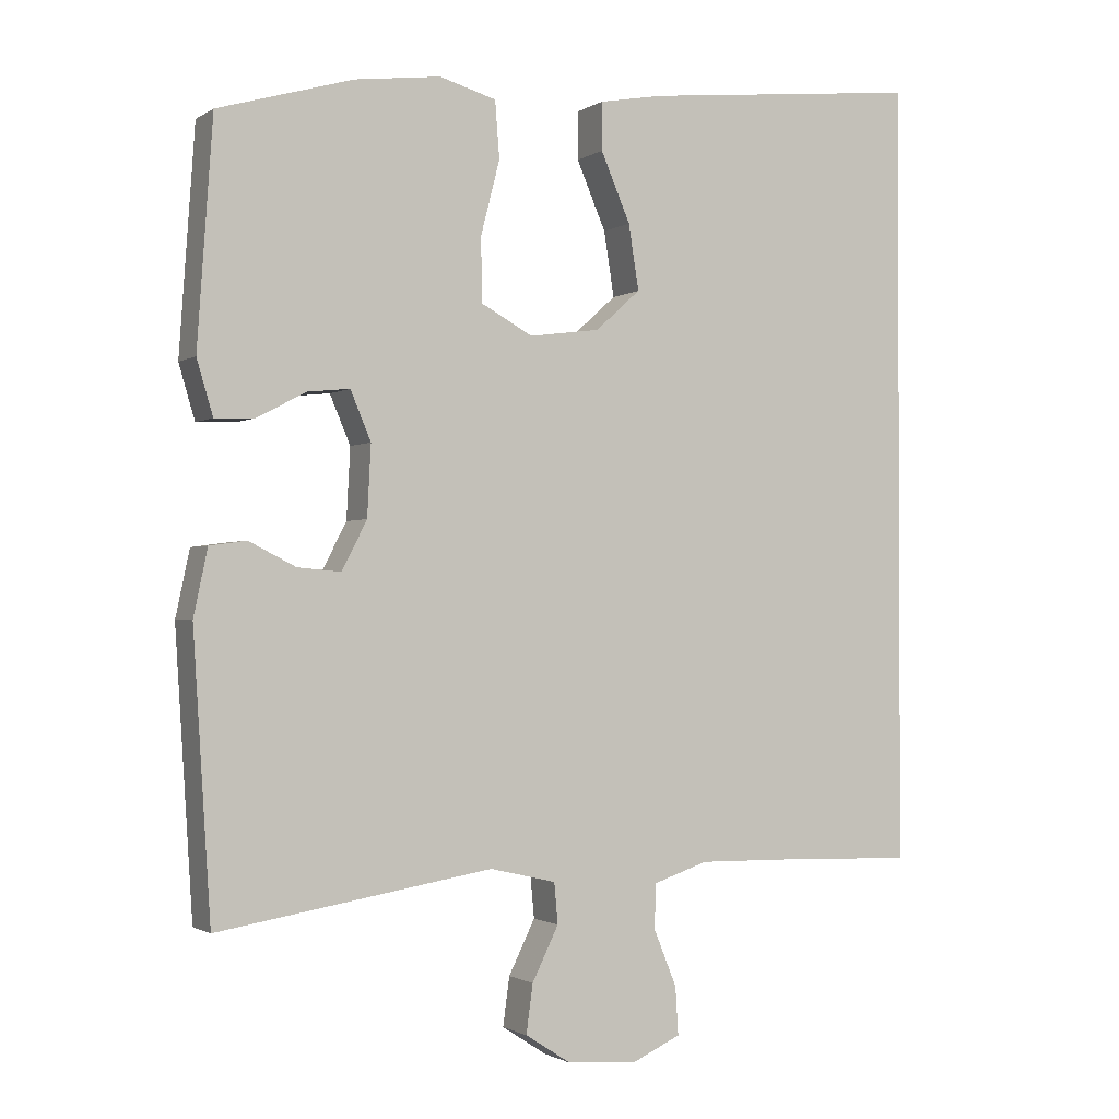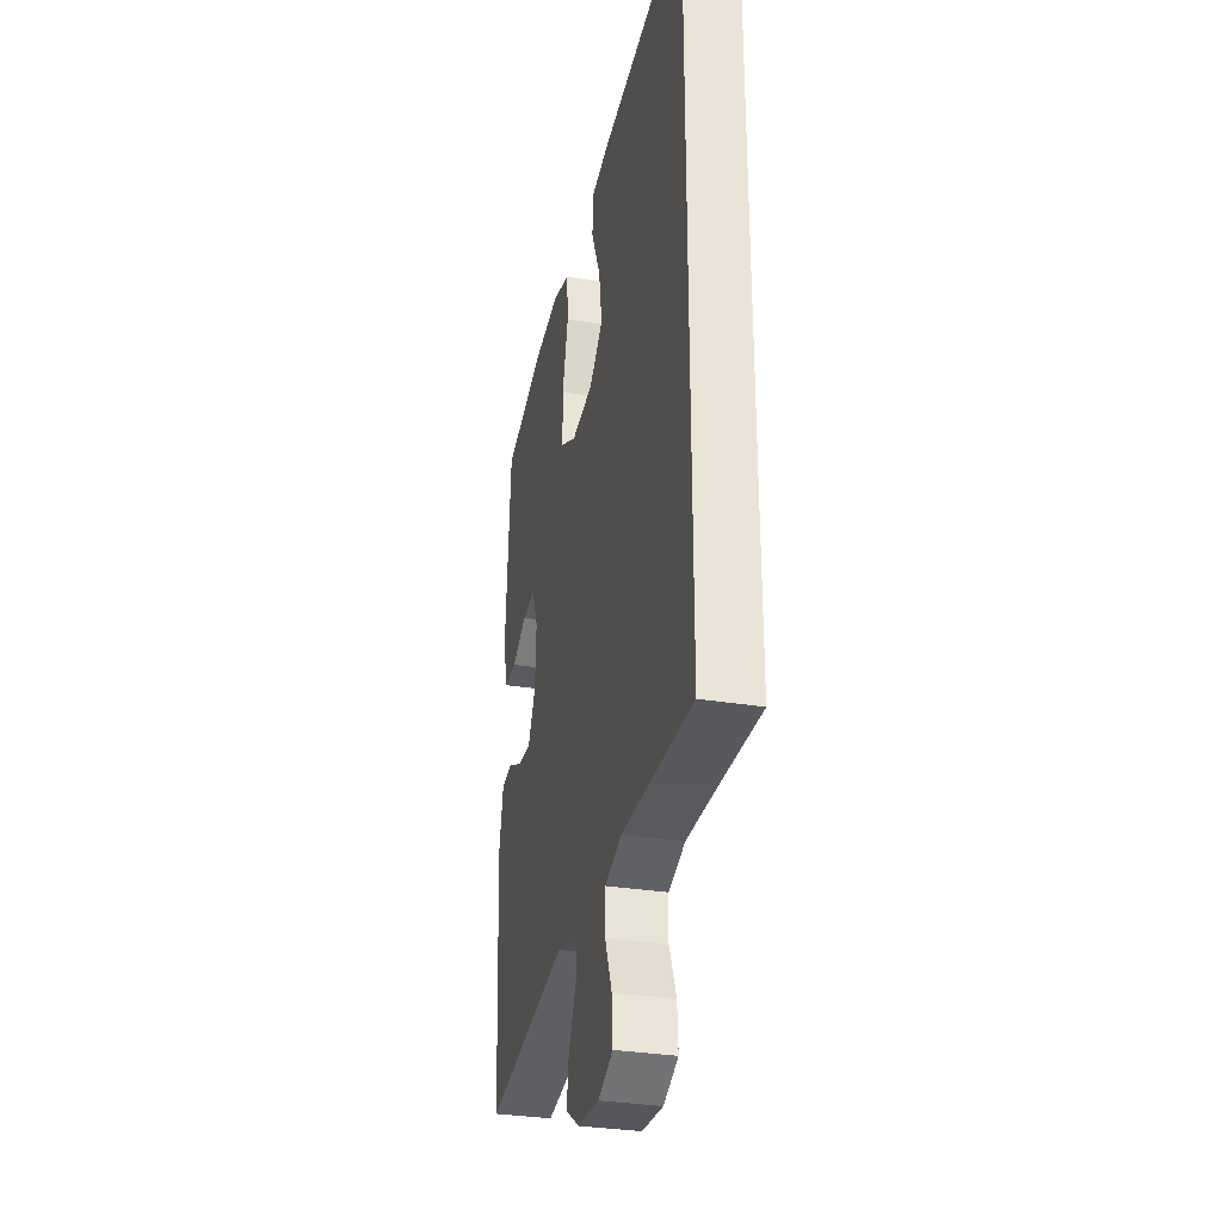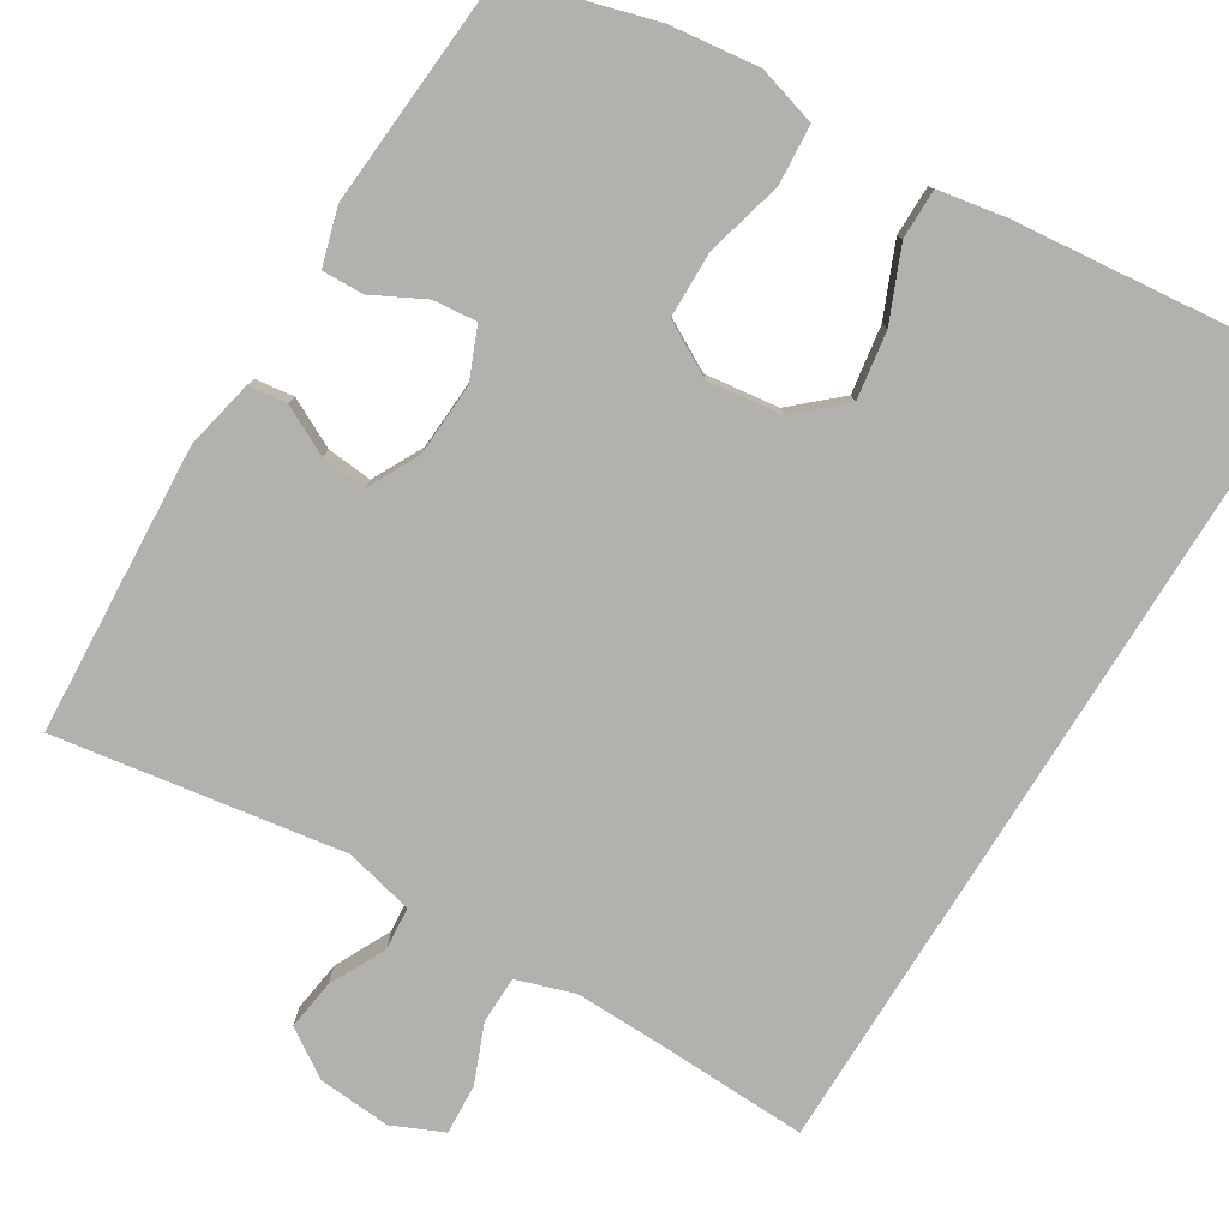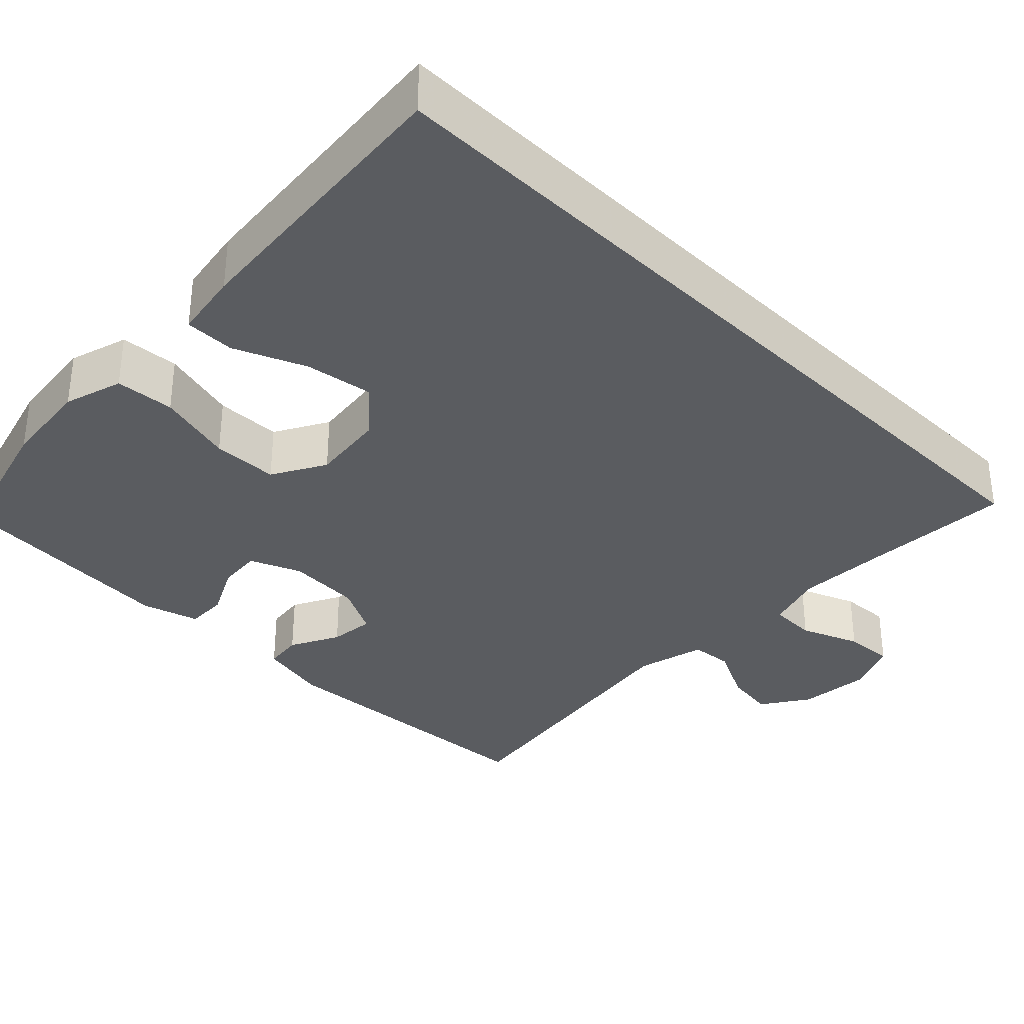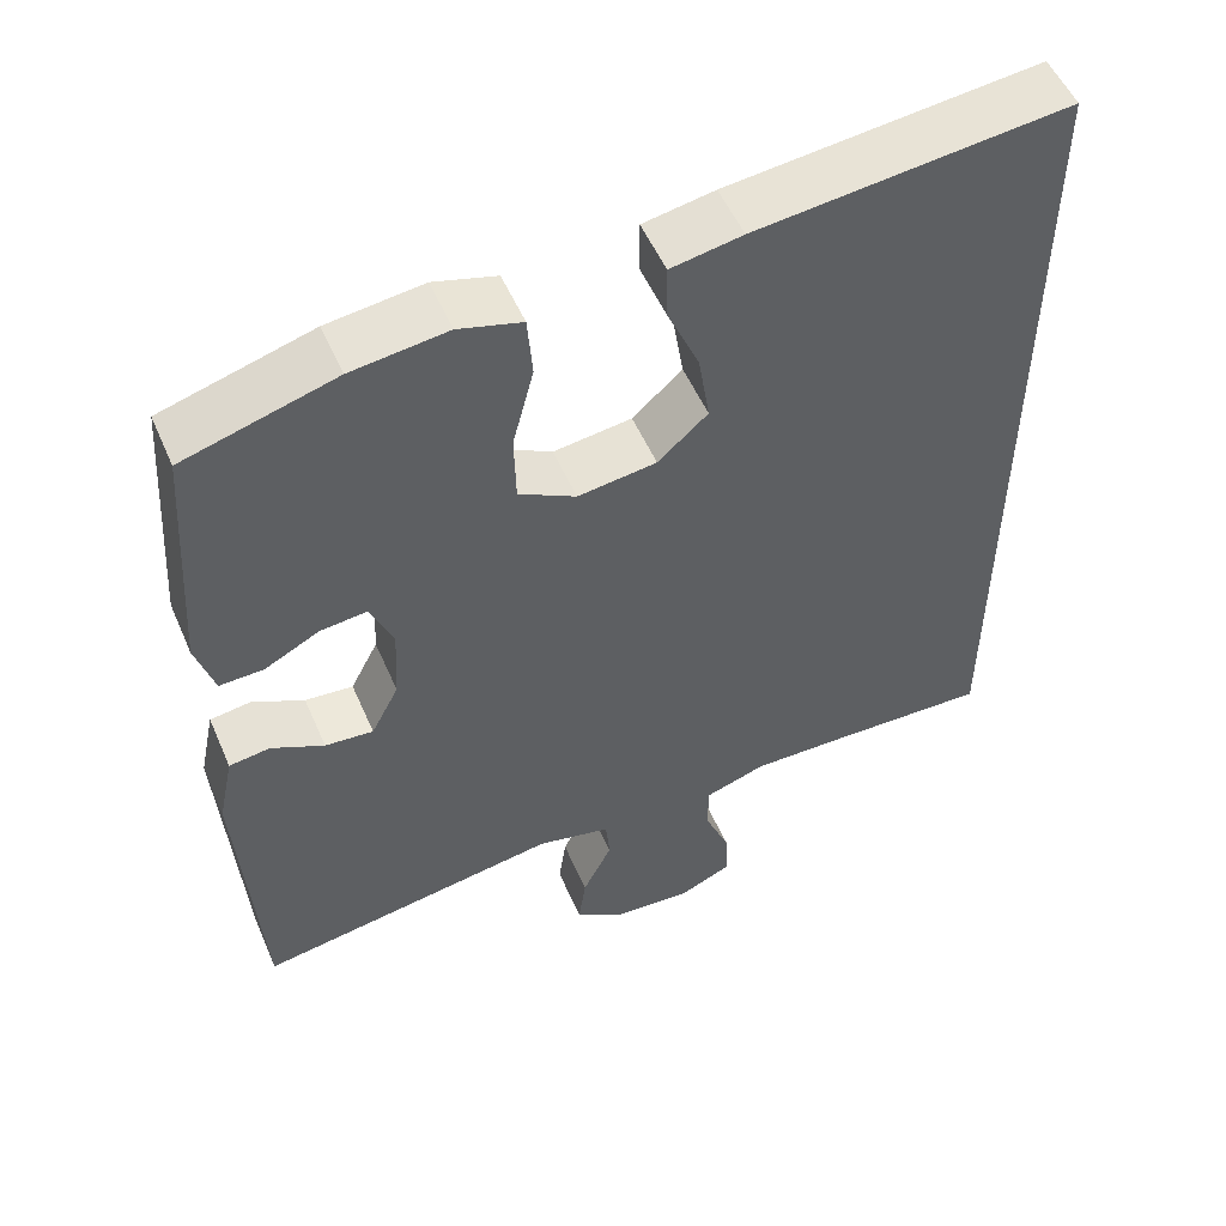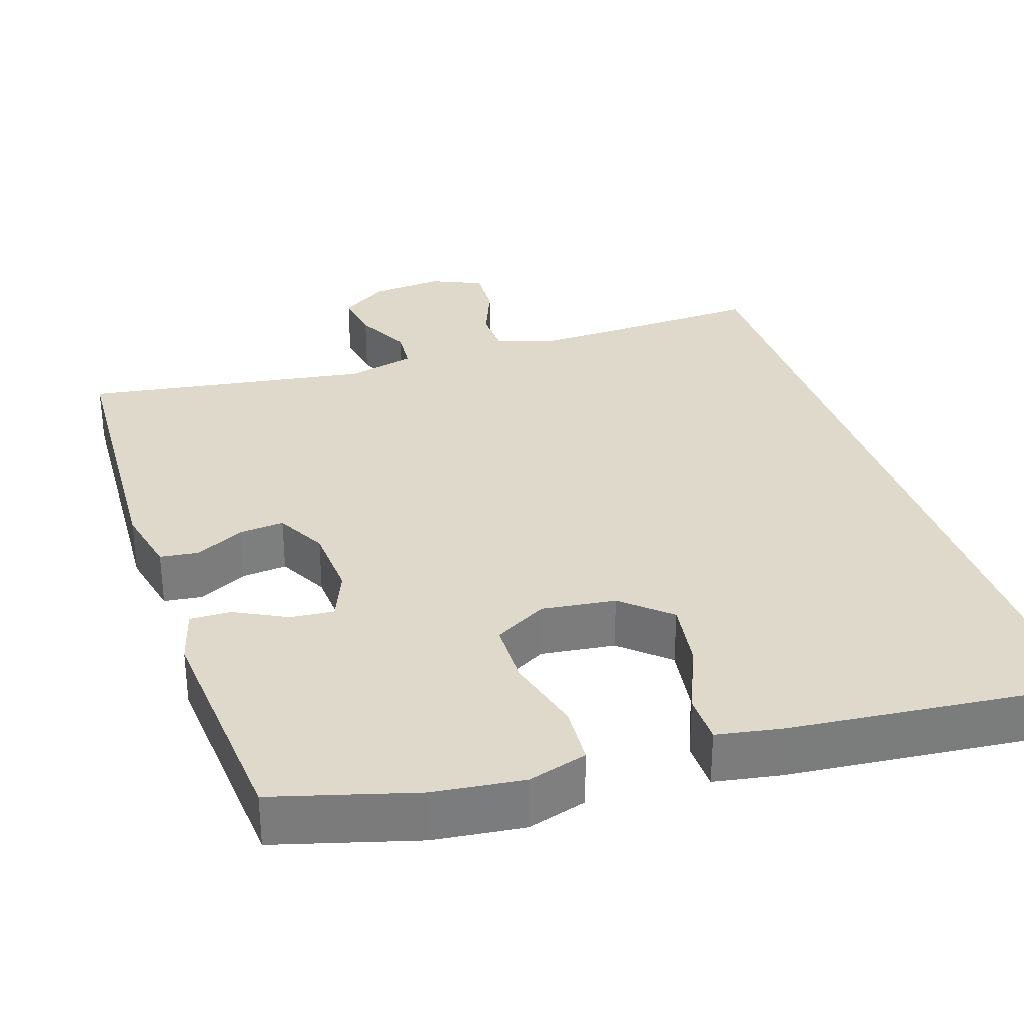
<metadata>
{"format":"obj","ext":"obj","renderer":"f3d","projection":"perspective","resolution":1024,"background":"white","views":[{"elev":-1.4,"azim":-26.6,"up":"+Z"},{"elev":-31.5,"azim":76.9,"up":"+Z"},{"elev":-79.2,"azim":-31.8,"up":"+Y"},{"elev":-34.1,"azim":44.9,"up":"+Y"},{"elev":53.2,"azim":-23.2,"up":"+Z"},{"elev":31.7,"azim":-18.8,"up":"+Y"}]}
</metadata>
<code>
v 0.5 0.07 0.616
v 0.5 0.07 -0.452
v 0.305 0.07 -0.446
v 0.187 0.07 -0.444
v 0.112 0.07 -0.469
v 0.111 0.07 -0.53
v 0.142 0.07 -0.606
v 0.146 0.07 -0.671
v 0.08 0.07 -0.701
v -0.015 0.07 -0.694
v -0.077 0.07 -0.654
v -0.068 0.07 -0.588
v -0.032 0.07 -0.515
v -0.037 0.07 -0.46
v -0.127 0.07 -0.439
v -0.5 0.07 -0.5
v -0.524 0.07 -0.122
v -0.505 0.07 -0.032
v -0.455 0.07 -0.025
v -0.391 0.07 -0.057
v -0.332 0.07 -0.062
v -0.298 0.07 0.004
v -0.293 0.07 0.1
v -0.321 0.07 0.166
v -0.378 0.07 0.16
v -0.445 0.07 0.125
v -0.499 0.07 0.123
v -0.521 0.07 0.197
v -0.5 0.07 0.5
v -0.316 0.07 0.554
v -0.199 0.07 0.569
v -0.122 0.07 0.547
v -0.116 0.07 0.47
v -0.142 0.07 0.369
v -0.14 0.07 0.283
v -0.07 0.07 0.245
v 0.026 0.07 0.258
v 0.087 0.07 0.313
v 0.073 0.07 0.401
v 0.033 0.07 0.494
v 0.033 0.07 0.559
v 0.12 0.07 0.575
v 0.5 0 0.616
v 0.5 0 -0.452
v 0.305 0 -0.446
v 0.187 0 -0.444
v 0.112 0 -0.469
v 0.111 0 -0.53
v 0.142 0 -0.606
v 0.146 0 -0.671
v 0.08 0 -0.701
v -0.015 0 -0.694
v -0.077 0 -0.654
v -0.068 0 -0.588
v -0.032 0 -0.515
v -0.037 0 -0.46
v -0.127 0 -0.439
v -0.5 0 -0.5
v -0.524 0 -0.122
v -0.505 0 -0.032
v -0.455 0 -0.025
v -0.391 0 -0.057
v -0.332 0 -0.062
v -0.298 0 0.004
v -0.293 0 0.1
v -0.321 0 0.166
v -0.378 0 0.16
v -0.445 0 0.125
v -0.499 0 0.123
v -0.521 0 0.197
v -0.5 0 0.5
v -0.316 0 0.554
v -0.199 0 0.569
v -0.122 0 0.547
v -0.116 0 0.47
v -0.142 0 0.369
v -0.14 0 0.283
v -0.07 0 0.245
v 0.026 0 0.258
v 0.087 0 0.313
v 0.073 0 0.401
v 0.033 0 0.494
v 0.033 0 0.559
v 0.12 0 0.575
f 39 40 41 42
f 38 39 42 1
f 37 38 1 2
f 36 37 2 3
f 35 36 3 4
f 31 32 33 34
f 31 34 35
f 30 31 35
f 25 26 27 28
f 24 25 28 29
f 17 18 19 20
f 15 16 17 20
f 14 15 20 21
f 10 11 12 13
f 10 13 14
f 9 10 14
f 6 7 8 9
f 5 6 9 14
f 24 29 30 35
f 23 24 35 4
f 22 23 4 5
f 5 14 21 22
f 84 83 82 81
f 43 84 81 80
f 44 43 80 79
f 45 44 79 78
f 46 45 78 77
f 76 75 74 73
f 77 76 73
f 77 73 72
f 70 69 68 67
f 71 70 67 66
f 62 61 60 59
f 62 59 58 57
f 63 62 57 56
f 55 54 53 52
f 56 55 52
f 56 52 51
f 51 50 49 48
f 56 51 48 47
f 77 72 71 66
f 46 77 66 65
f 47 46 65 64
f 64 63 56 47
f 1 43 44 2
f 2 44 45 3
f 3 45 46 4
f 4 46 47 5
f 5 47 48 6
f 6 48 49 7
f 7 49 50 8
f 8 50 51 9
f 9 51 52 10
f 10 52 53 11
f 11 53 54 12
f 12 54 55 13
f 13 55 56 14
f 14 56 57 15
f 15 57 58 16
f 16 58 59 17
f 17 59 60 18
f 18 60 61 19
f 19 61 62 20
f 20 62 63 21
f 21 63 64 22
f 22 64 65 23
f 23 65 66 24
f 24 66 67 25
f 25 67 68 26
f 26 68 69 27
f 27 69 70 28
f 28 70 71 29
f 29 71 72 30
f 30 72 73 31
f 31 73 74 32
f 32 74 75 33
f 33 75 76 34
f 34 76 77 35
f 35 77 78 36
f 36 78 79 37
f 37 79 80 38
f 38 80 81 39
f 39 81 82 40
f 40 82 83 41
f 41 83 84 42
f 42 84 43 1

</code>
